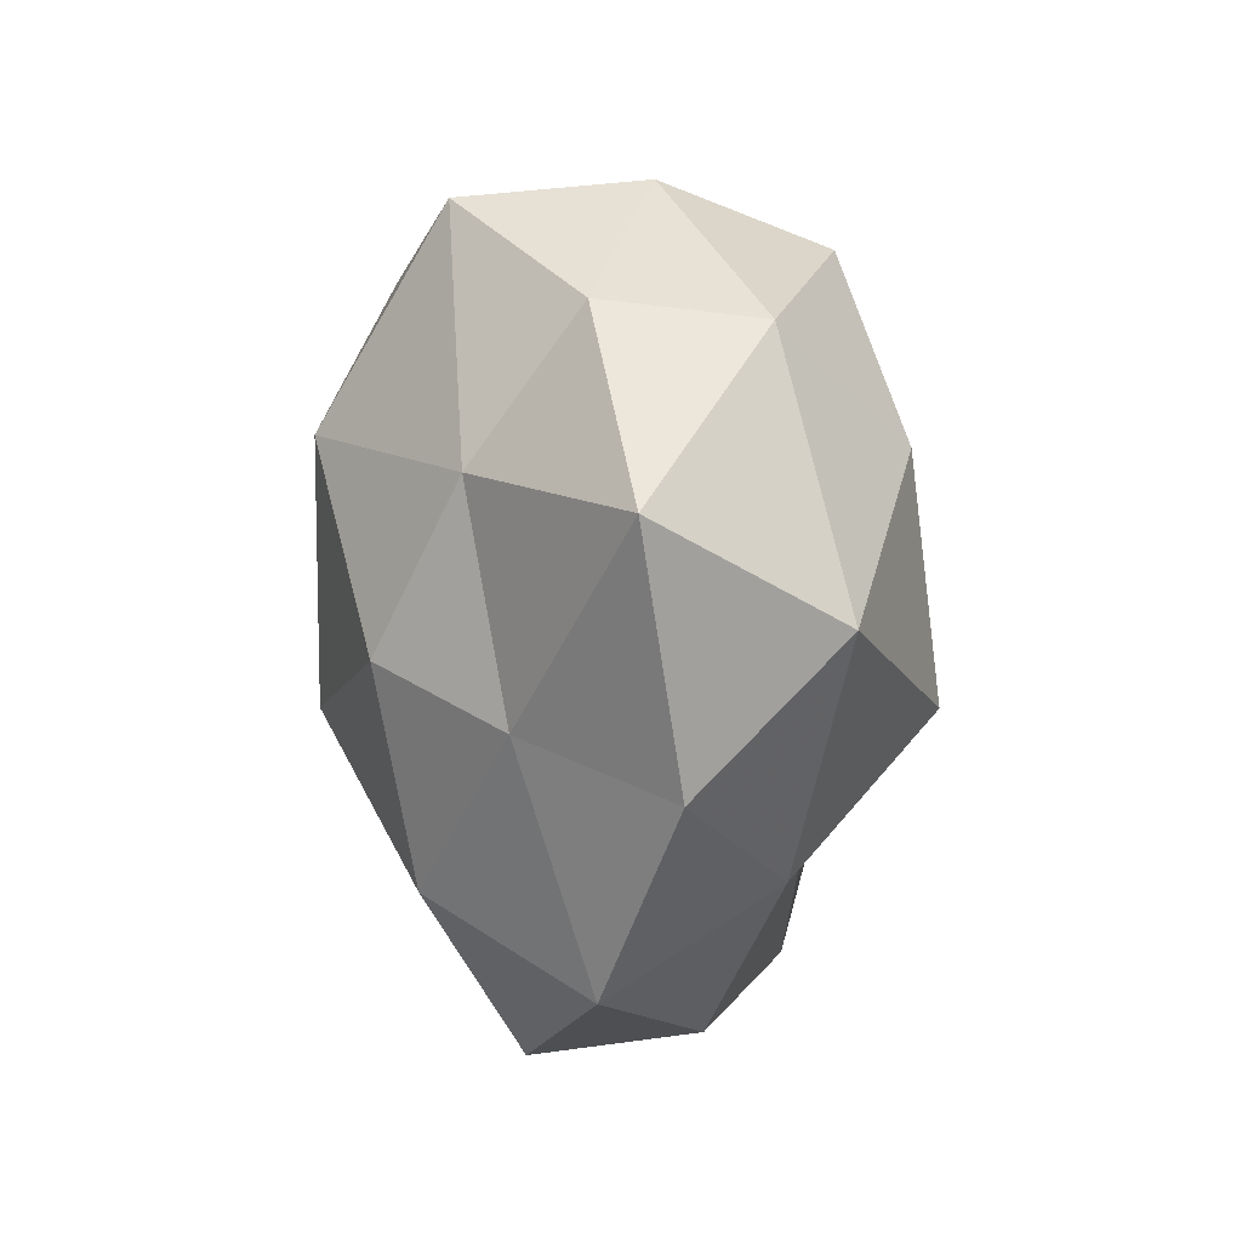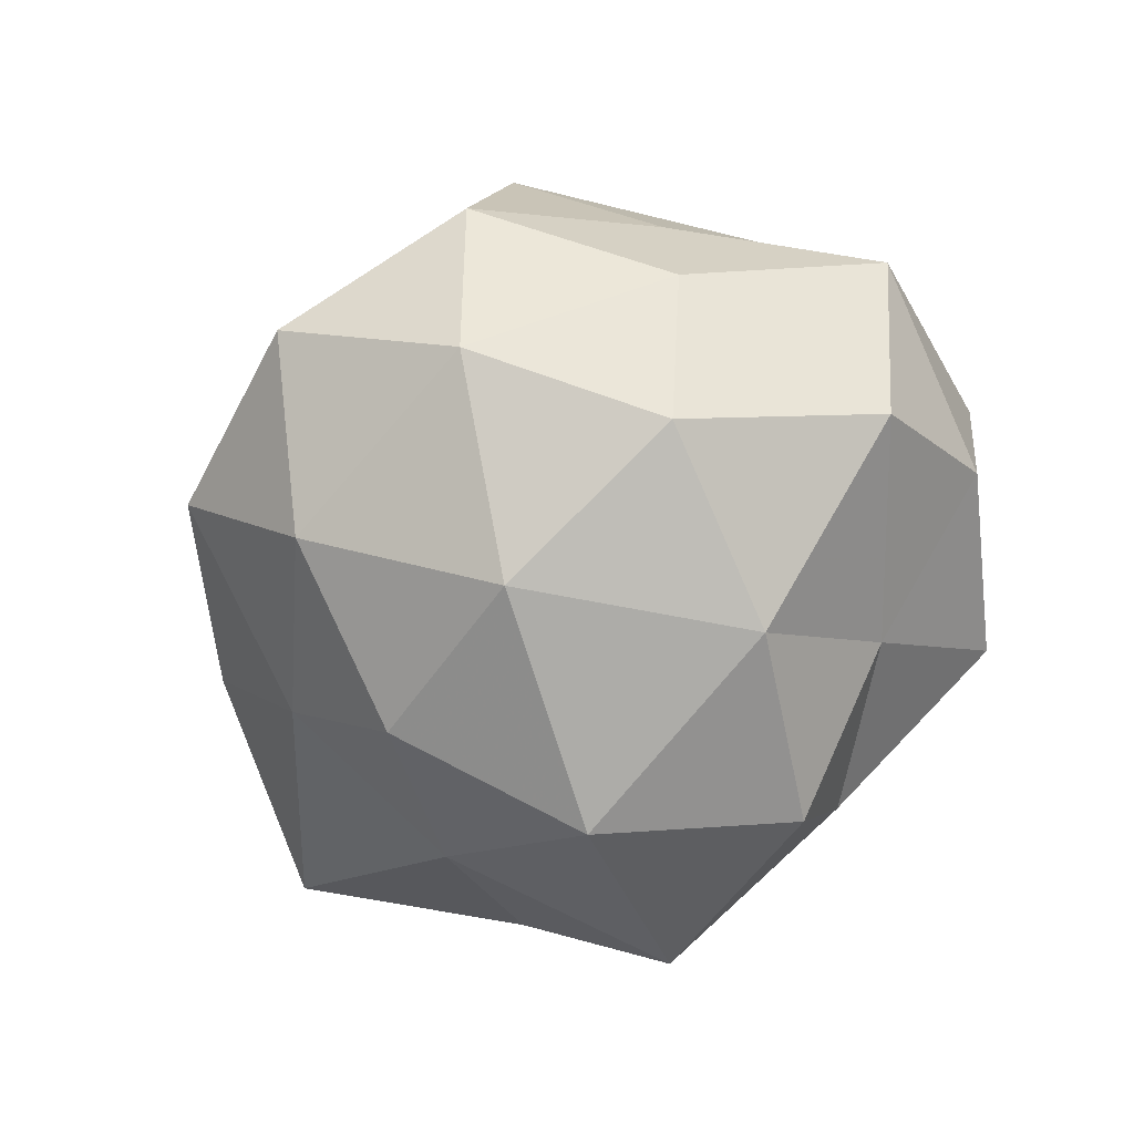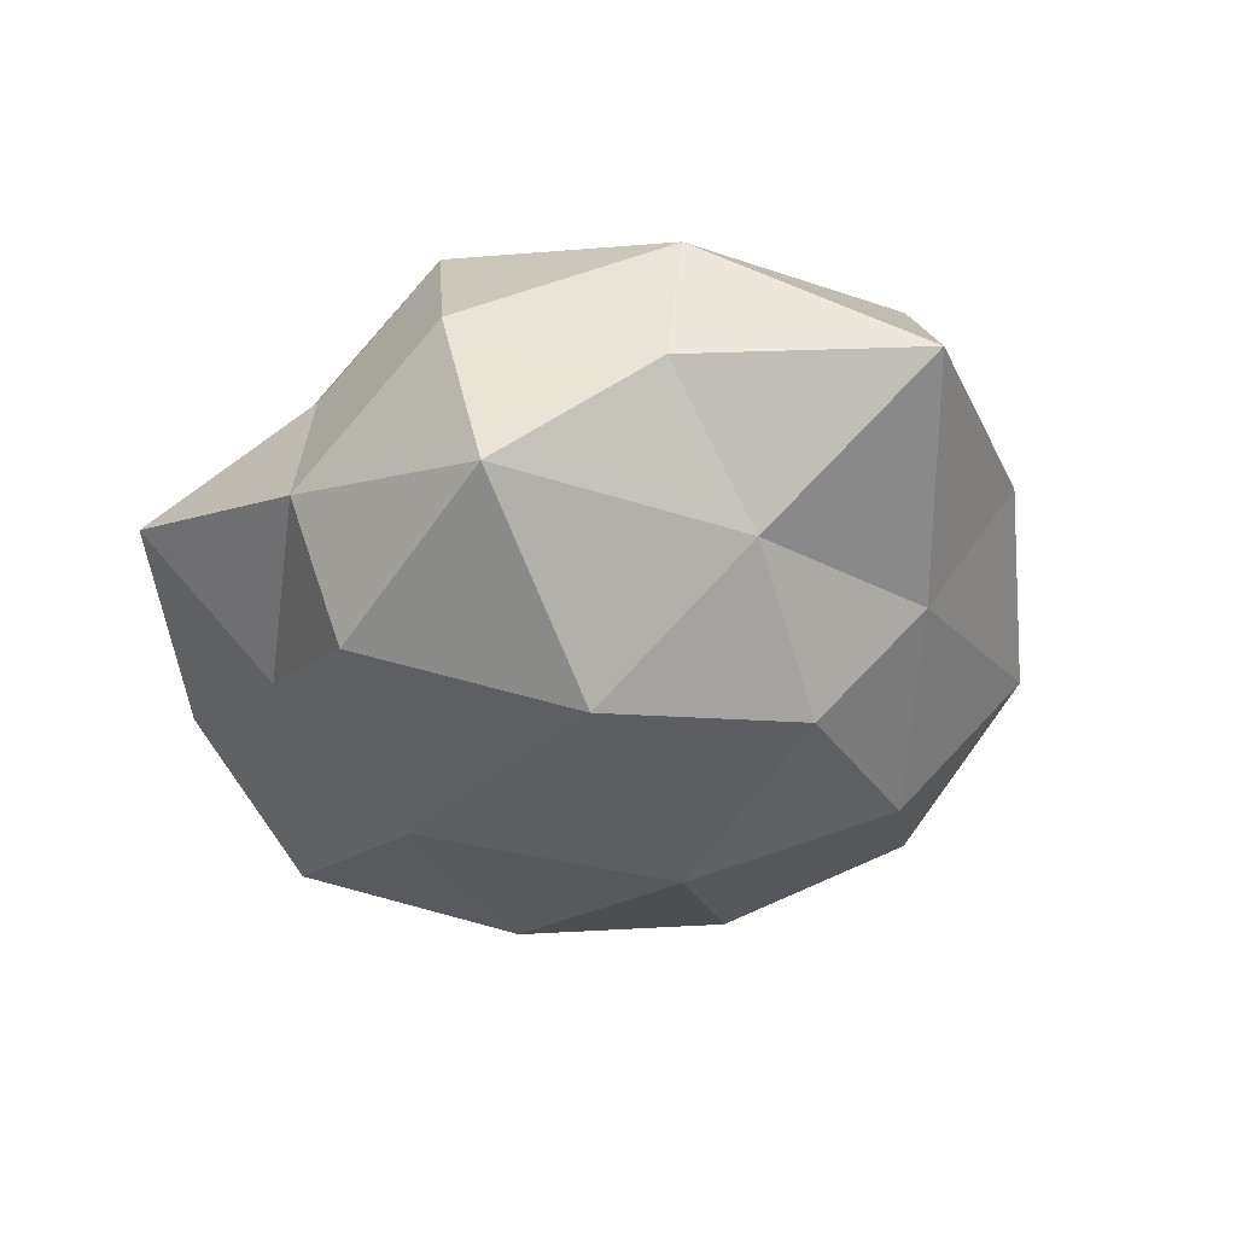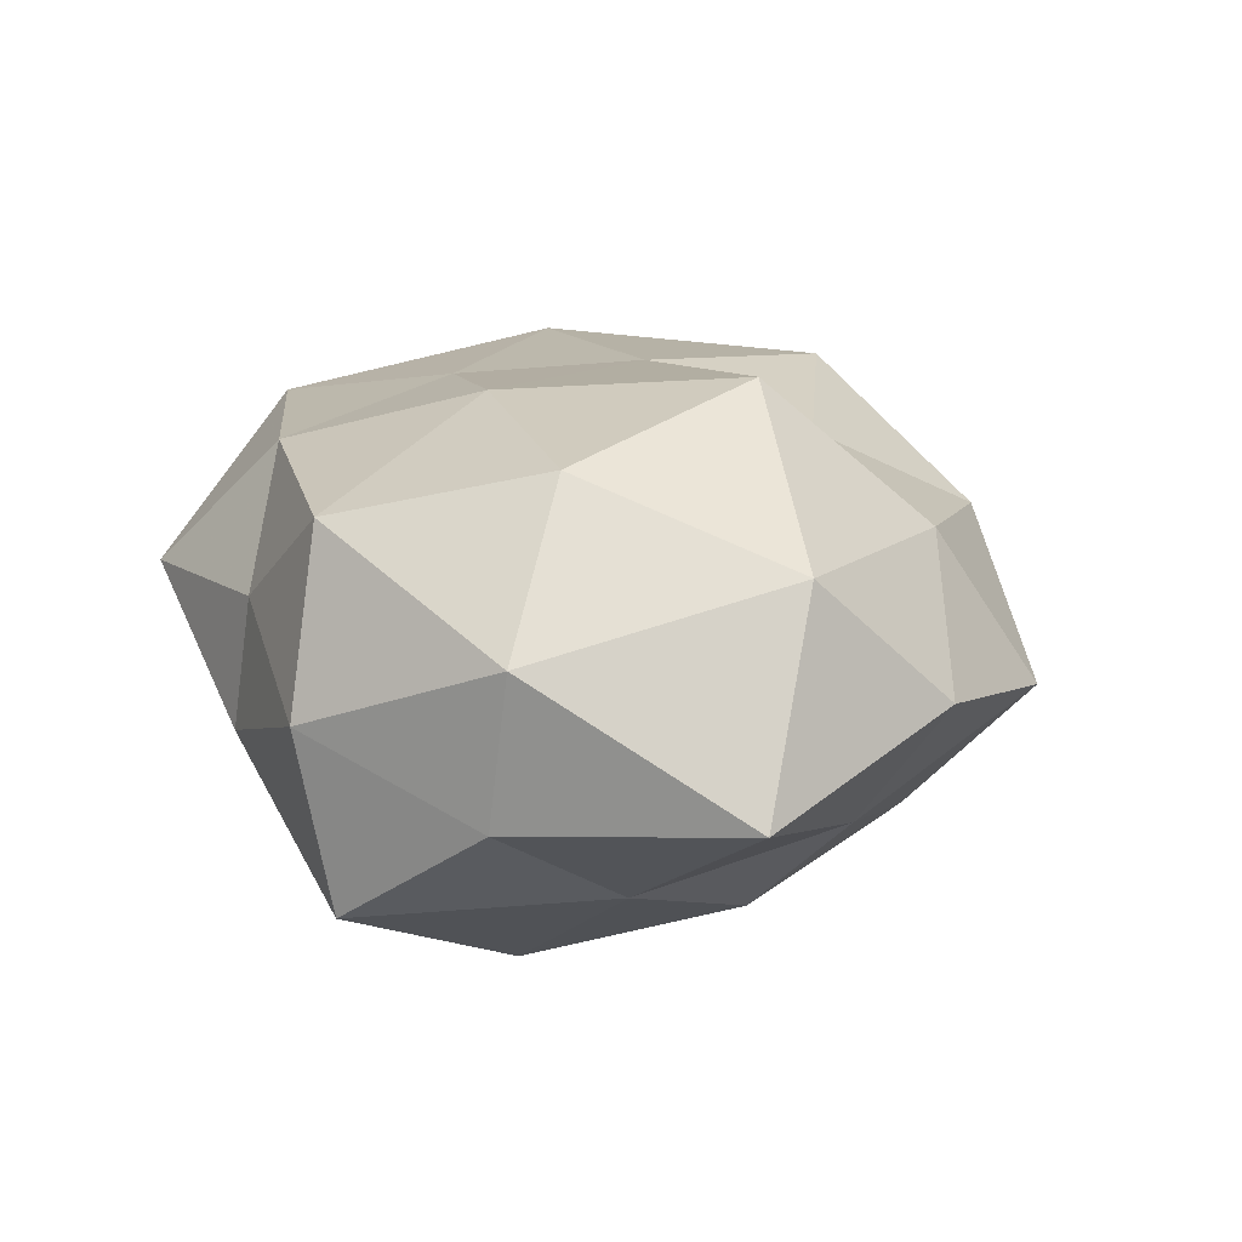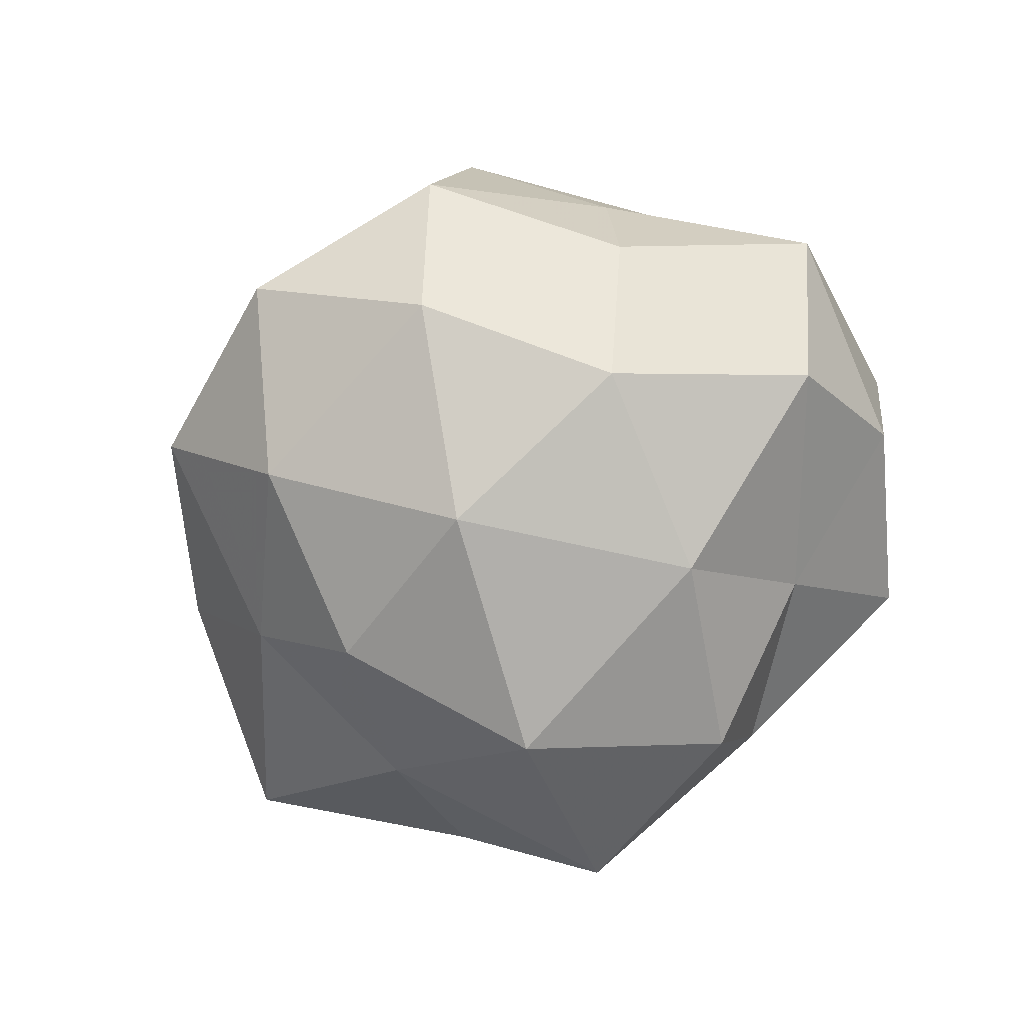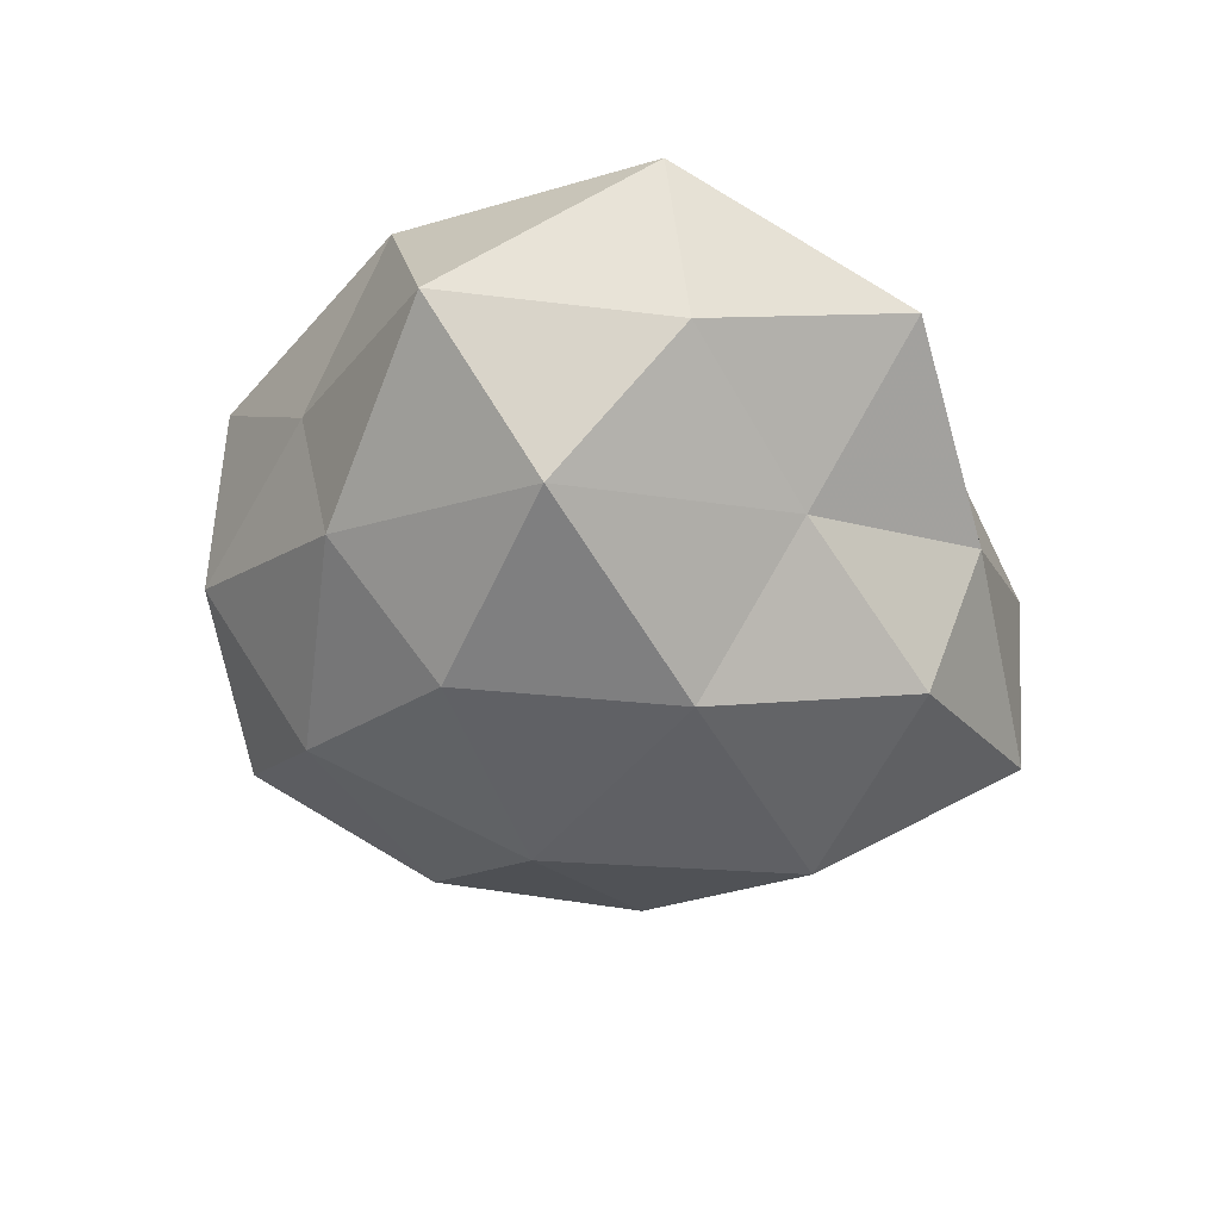
<metadata>
{"format":"obj","ext":"obj","renderer":"f3d","projection":"perspective","resolution":1024,"background":"white","views":[{"elev":-3.4,"azim":-91.9,"up":"+Y"},{"elev":-75.3,"azim":45.0,"up":"+Z"},{"elev":-40.0,"azim":-134.1,"up":"+Z"},{"elev":22.9,"azim":-111.7,"up":"+Z"},{"elev":-77.0,"azim":43.6,"up":"+Z"},{"elev":-39.4,"azim":111.5,"up":"+Z"}]}
</metadata>
<code>
v -0.01799 0.03551 0.002249
v -0.03794 -0.0191 0.003672
v 0.02384 0.03752 0.00284
v -0.02184 0.01153 0.02409
v 0.0006658 0.02964 -0.02105
v -0.02976 0.00839 -0.01422
v -0.01395 -0.01058 0.0275
v -0.001715 -0.01022 -0.02784
v -0.001146 -0.02244 0.01682
v 0.001675 0.03391 0.006809
v 0.01806 0.02419 -0.01198
v 0.0403 0.01941 0.01359
v -0.03274 0.02244 -0.003906
v -0.01124 0.03068 0.01871
v 0.0008659 0.01036 0.02432
v -0.04788 0.00326 -0.0003738
v 0.04522 -0.00166 0.0002721
v -0.02129 0.03306 -0.01561
v -0.002367 -0.03986 0.007356
v -0.002928 -0.04187 -0.008849
v 0.0107 -0.009457 0.02211
v -0.03079 -0.01324 -0.01026
v -0.02193 -0.006825 -0.02212
v -0.01405 0.01342 -0.02755
v 0.01031 -0.02849 -0.01837
v 0.02972 -0.01748 -0.0105
v 0.03729 -0.00903 0.01809
v -0.01488 -0.02665 -0.01821
v -0.02427 -0.03564 -0.002898
v 0.03677 0.02034 -0.003711
v -0.02103 -0.02562 0.01338
v 0.01373 0.02724 0.01752
v 0.02046 -0.009682 -0.02338
v 0.02219 -0.03401 0.0167
v 0.01236 0.01131 -0.02574
v 0.01941 0.007673 0.02015
v 0.01863 -0.03661 -0.002508
v 0.03529 0.006266 -0.01678
v 0.001423 0.03605 -0.006477
v 0.03114 -0.02032 0.003708
v -0.0332 0.02066 0.01139
v -0.03779 -0.005053 0.01755
f 10 1 14
f 15 4 7
f 14 4 15
f 6 16 13
f 1 18 13
f 13 18 6
f 21 7 9
f 15 7 21
f 22 2 16
f 22 16 6
f 23 22 6
f 18 5 24
f 18 24 6
f 6 24 23
f 8 23 24
f 12 27 17
f 28 23 8
f 28 22 23
f 28 8 25
f 20 28 25
f 20 19 29
f 29 2 22
f 20 29 28
f 29 22 28
f 3 30 11
f 3 12 30
f 30 12 17
f 31 9 7
f 19 9 31
f 29 31 2
f 19 31 29
f 10 32 3
f 32 12 3
f 10 14 32
f 14 15 32
f 25 8 33
f 25 33 26
f 19 34 9
f 9 34 21
f 34 27 21
f 5 11 35
f 35 24 5
f 8 24 35
f 33 8 35
f 36 15 21
f 12 36 27
f 21 27 36
f 32 36 12
f 32 15 36
f 20 37 19
f 20 25 37
f 25 26 37
f 37 34 19
f 26 38 17
f 11 30 38
f 17 38 30
f 26 33 38
f 11 38 35
f 35 38 33
f 10 39 1
f 10 3 39
f 3 11 39
f 39 11 5
f 39 18 1
f 39 5 18
f 40 26 17
f 17 27 40
f 34 40 27
f 37 26 40
f 37 40 34
f 1 13 41
f 1 41 14
f 14 41 4
f 41 13 16
f 42 7 4
f 42 16 2
f 2 31 42
f 31 7 42
f 4 41 42
f 41 16 42

</code>
